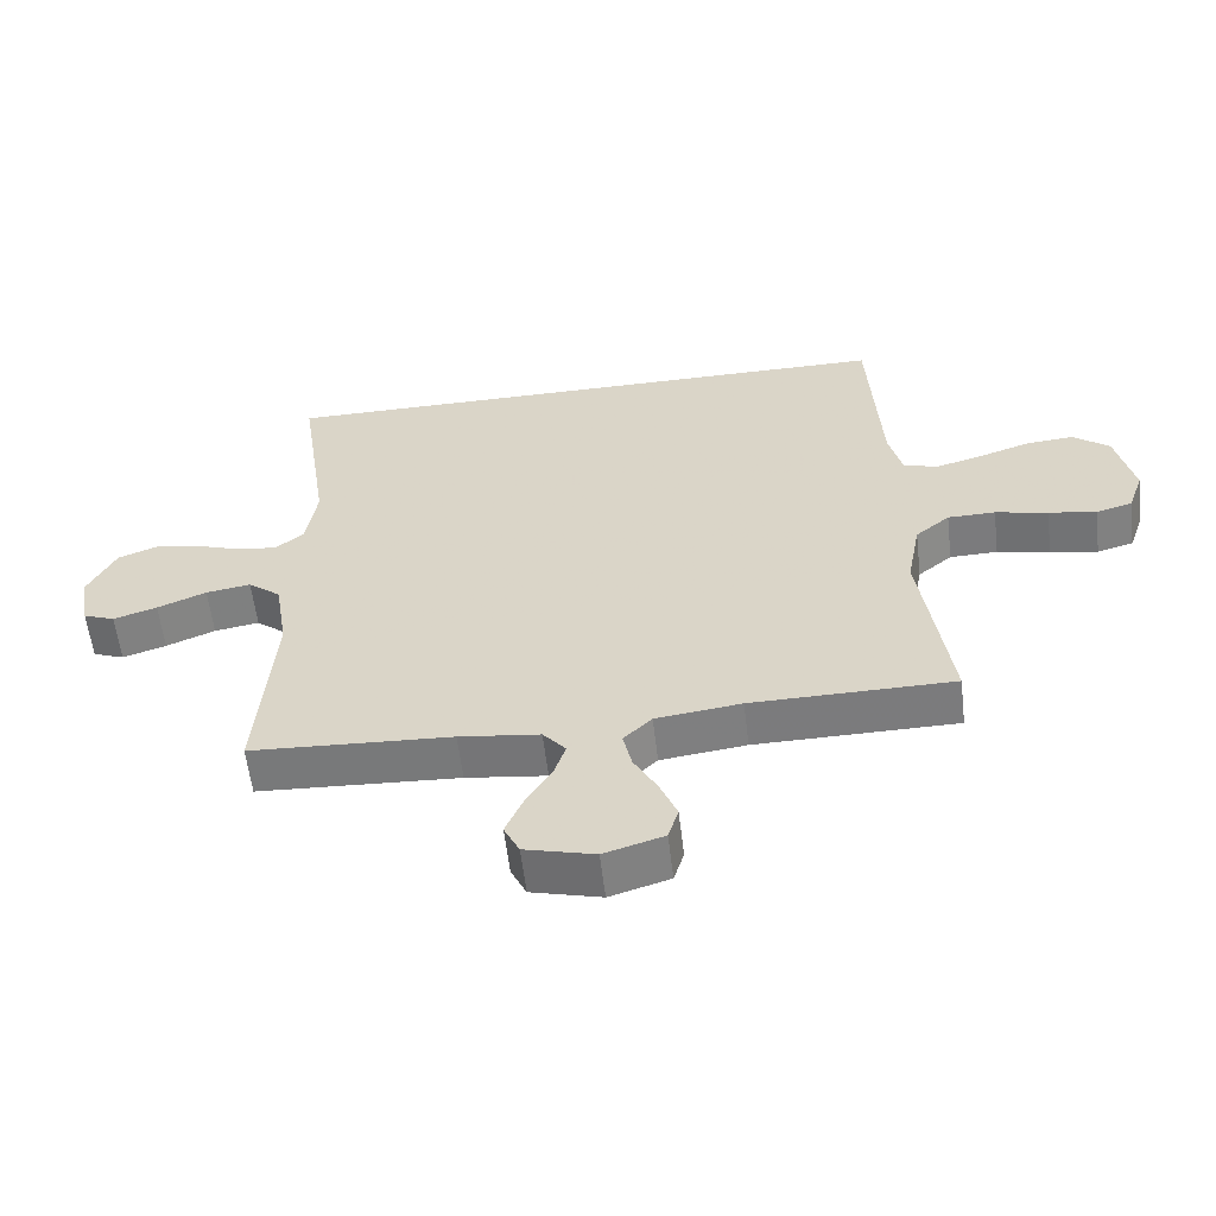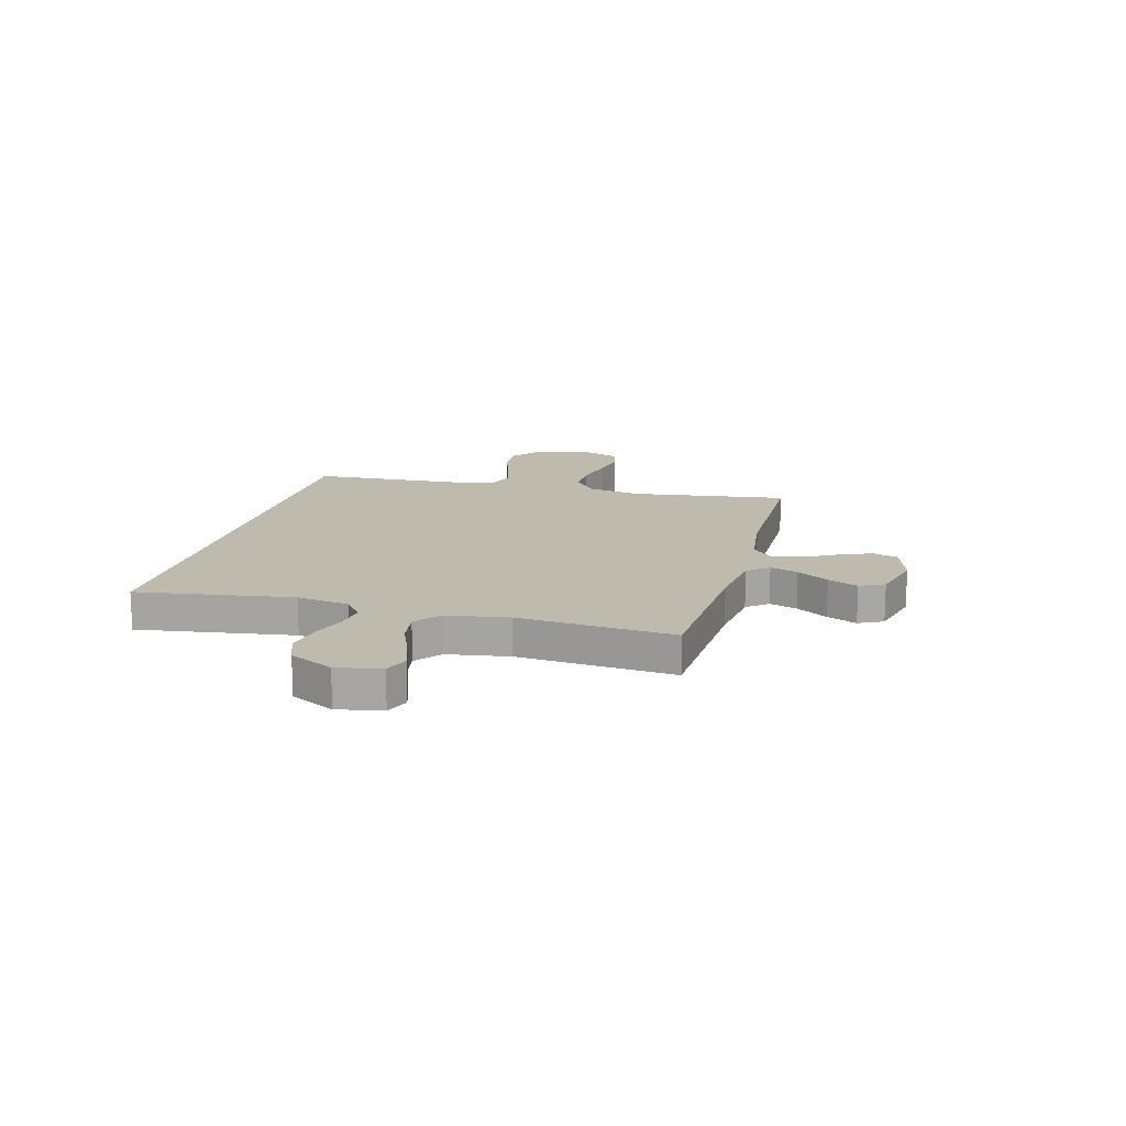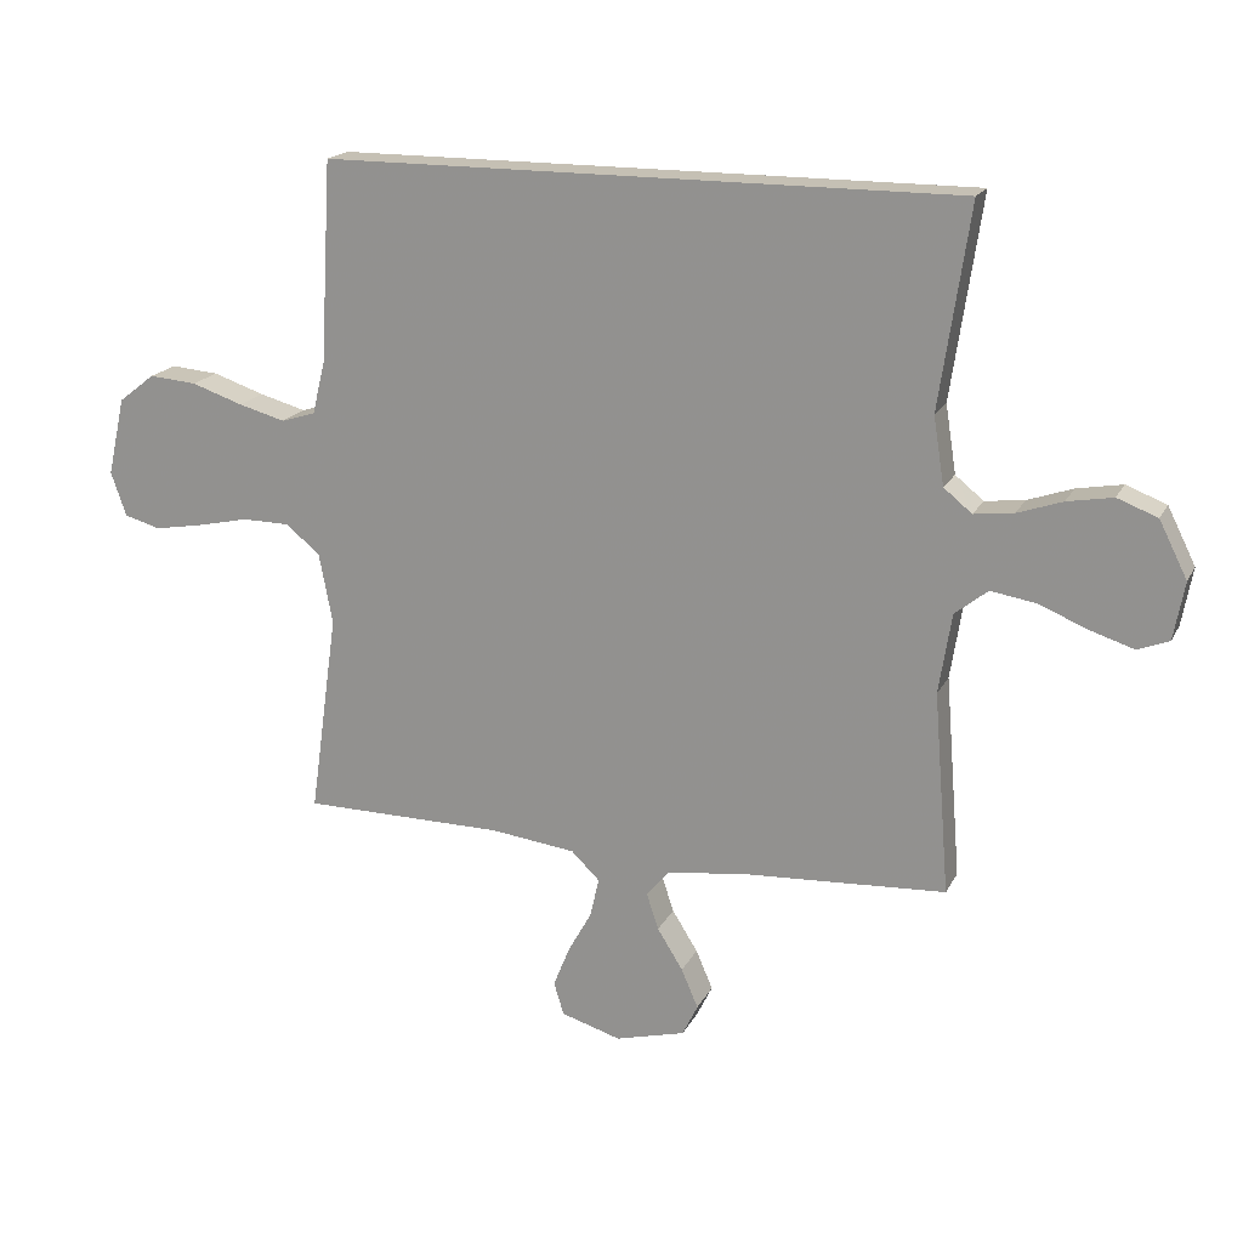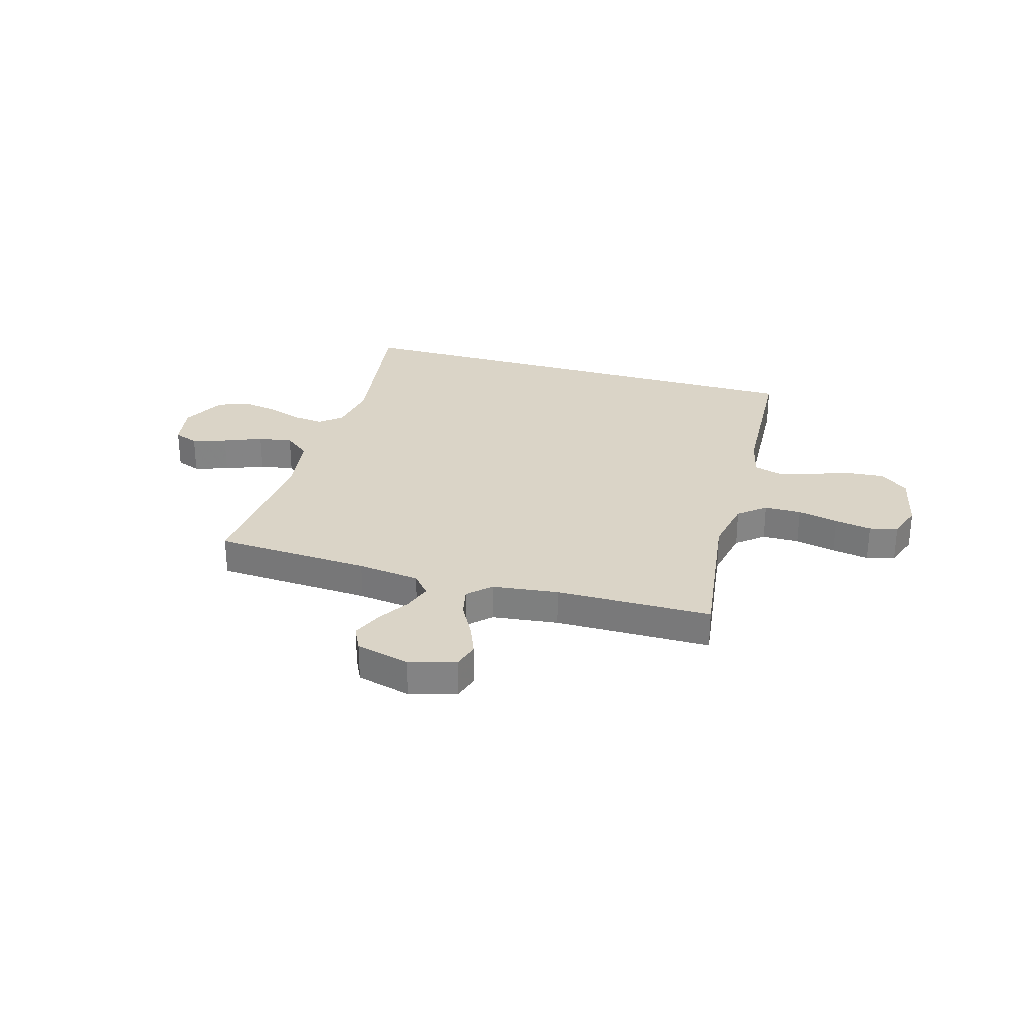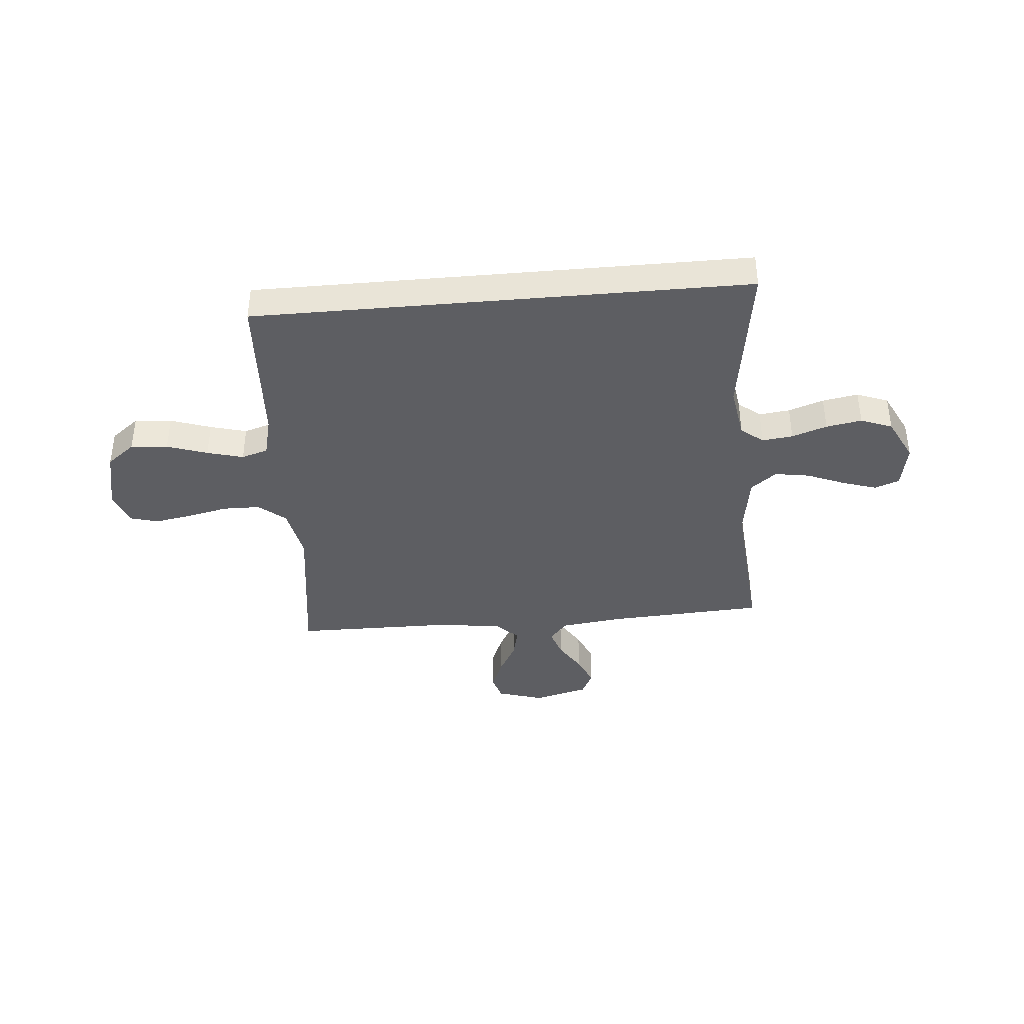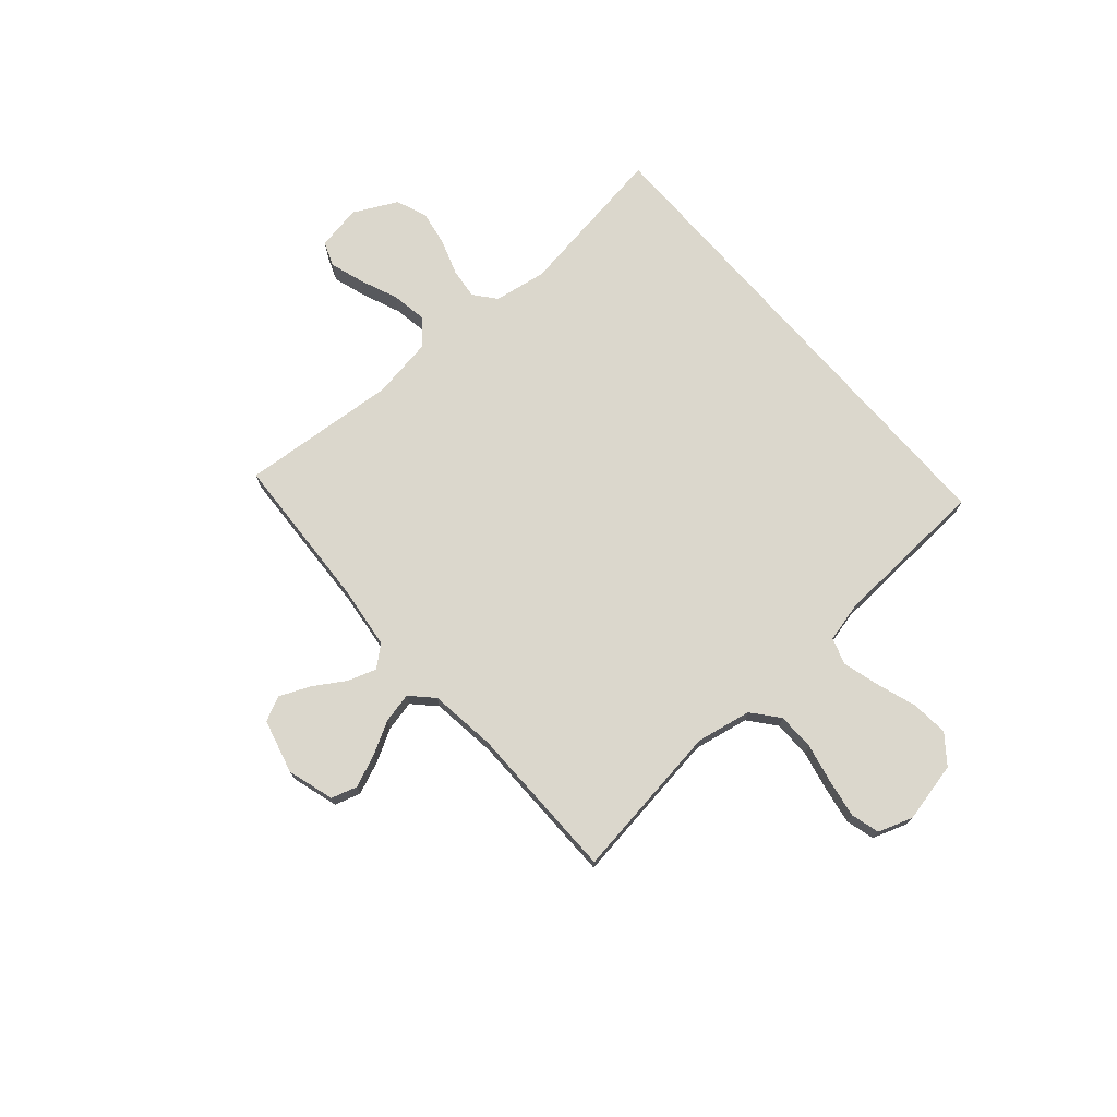
<metadata>
{"format":"obj","ext":"obj","renderer":"f3d","projection":"perspective","resolution":1024,"background":"white","views":[{"elev":-58.4,"azim":-173.3,"up":"+Z"},{"elev":15.4,"azim":105.1,"up":"+Y"},{"elev":18.2,"azim":19.9,"up":"+Z"},{"elev":28.9,"azim":-163.7,"up":"+Y"},{"elev":-39.2,"azim":5.1,"up":"+Y"},{"elev":73.2,"azim":-131.0,"up":"+Y"}]}
</metadata>
<code>
v 0.503 0.07 0.5
v 0.458 0.07 0.2
v 0.474 0.07 0.099
v 0.516 0.07 0.065
v 0.575 0.07 0.072
v 0.642 0.07 0.095
v 0.71 0.07 0.107
v 0.77 0.07 0.084
v 0.812 0.07 0
v 0.796 0.07 -0.086
v 0.749 0.07 -0.104
v 0.684 0.07 -0.083
v 0.611 0.07 -0.053
v 0.544 0.07 -0.042
v 0.495 0.07 -0.081
v 0.476 0.07 -0.2
v 0.5 0.07 -0.5
v 0.2 0.07 -0.516
v 0.08 0.07 -0.531
v 0.046 0.07 -0.571
v 0.064 0.07 -0.625
v 0.102 0.07 -0.686
v 0.127 0.07 -0.744
v 0.104 0.07 -0.791
v 0 0.07 -0.818
v -0.089 0.07 -0.791
v -0.104 0.07 -0.742
v -0.079 0.07 -0.681
v -0.044 0.07 -0.618
v -0.031 0.07 -0.56
v -0.073 0.07 -0.519
v -0.2 0.07 -0.503
v -0.5 0.07 -0.5
v -0.458 0.07 -0.2
v -0.478 0.07 -0.095
v -0.529 0.07 -0.053
v -0.6 0.07 -0.052
v -0.678 0.07 -0.069
v -0.749 0.07 -0.081
v -0.803 0.07 -0.066
v -0.826 0.07 0
v -0.8 0.07 0.116
v -0.746 0.07 0.158
v -0.675 0.07 0.152
v -0.598 0.07 0.126
v -0.529 0.07 0.107
v -0.478 0.07 0.123
v -0.459 0.07 0.2
v -0.442 0.07 0.5
v 0.503 0 0.5
v 0.458 0 0.2
v 0.474 0 0.099
v 0.516 0 0.065
v 0.575 0 0.072
v 0.642 0 0.095
v 0.71 0 0.107
v 0.77 0 0.084
v 0.812 0 0
v 0.796 0 -0.086
v 0.749 0 -0.104
v 0.684 0 -0.083
v 0.611 0 -0.053
v 0.544 0 -0.042
v 0.495 0 -0.081
v 0.476 0 -0.2
v 0.5 0 -0.5
v 0.2 0 -0.516
v 0.08 0 -0.531
v 0.046 0 -0.571
v 0.064 0 -0.625
v 0.102 0 -0.686
v 0.127 0 -0.744
v 0.104 0 -0.791
v 0 0 -0.818
v -0.089 0 -0.791
v -0.104 0 -0.742
v -0.079 0 -0.681
v -0.044 0 -0.618
v -0.031 0 -0.56
v -0.073 0 -0.519
v -0.2 0 -0.503
v -0.5 0 -0.5
v -0.458 0 -0.2
v -0.478 0 -0.095
v -0.529 0 -0.053
v -0.6 0 -0.052
v -0.678 0 -0.069
v -0.749 0 -0.081
v -0.803 0 -0.066
v -0.826 0 0
v -0.8 0 0.116
v -0.746 0 0.158
v -0.675 0 0.152
v -0.598 0 0.126
v -0.529 0 0.107
v -0.478 0 0.123
v -0.459 0 0.2
v -0.442 0 0.5
f 48 49 1 2
f 47 48 2 3
f 46 47 3 4
f 43 44 45
f 42 43 45
f 41 42 45
f 40 41 45
f 39 40 45
f 38 39 45
f 37 38 45
f 36 37 45 46
f 35 36 46 4
f 32 33 34
f 35 4 5
f 34 35 5
f 32 34 5
f 31 32 5
f 27 28 29
f 26 27 29
f 25 26 29
f 24 25 29
f 23 24 29
f 22 23 29
f 21 22 29
f 20 21 29 30
f 30 31 5
f 20 30 5
f 19 20 5
f 16 17 18
f 15 16 18 19
f 11 12 13
f 10 11 13
f 9 10 13
f 8 9 13
f 7 8 13
f 6 7 13
f 5 6 13
f 5 13 14
f 15 19 5
f 5 14 15
f 51 50 98 97
f 52 51 97 96
f 53 52 96 95
f 94 93 92
f 94 92 91
f 94 91 90
f 94 90 89
f 94 89 88
f 94 88 87
f 94 87 86
f 95 94 86 85
f 53 95 85 84
f 83 82 81
f 54 53 84
f 54 84 83
f 54 83 81
f 54 81 80
f 78 77 76
f 78 76 75
f 78 75 74
f 78 74 73
f 78 73 72
f 78 72 71
f 78 71 70
f 79 78 70 69
f 54 80 79
f 54 79 69
f 54 69 68
f 67 66 65
f 68 67 65 64
f 62 61 60
f 62 60 59
f 62 59 58
f 62 58 57
f 62 57 56
f 62 56 55
f 62 55 54
f 63 62 54
f 54 68 64
f 64 63 54
f 1 50 51 2
f 2 51 52 3
f 3 52 53 4
f 4 53 54 5
f 5 54 55 6
f 6 55 56 7
f 7 56 57 8
f 8 57 58 9
f 9 58 59 10
f 10 59 60 11
f 11 60 61 12
f 12 61 62 13
f 13 62 63 14
f 14 63 64 15
f 15 64 65 16
f 16 65 66 17
f 17 66 67 18
f 18 67 68 19
f 19 68 69 20
f 20 69 70 21
f 21 70 71 22
f 22 71 72 23
f 23 72 73 24
f 24 73 74 25
f 25 74 75 26
f 26 75 76 27
f 27 76 77 28
f 28 77 78 29
f 29 78 79 30
f 30 79 80 31
f 31 80 81 32
f 32 81 82 33
f 33 82 83 34
f 34 83 84 35
f 35 84 85 36
f 36 85 86 37
f 37 86 87 38
f 38 87 88 39
f 39 88 89 40
f 40 89 90 41
f 41 90 91 42
f 42 91 92 43
f 43 92 93 44
f 44 93 94 45
f 45 94 95 46
f 46 95 96 47
f 47 96 97 48
f 48 97 98 49
f 49 98 50 1

</code>
